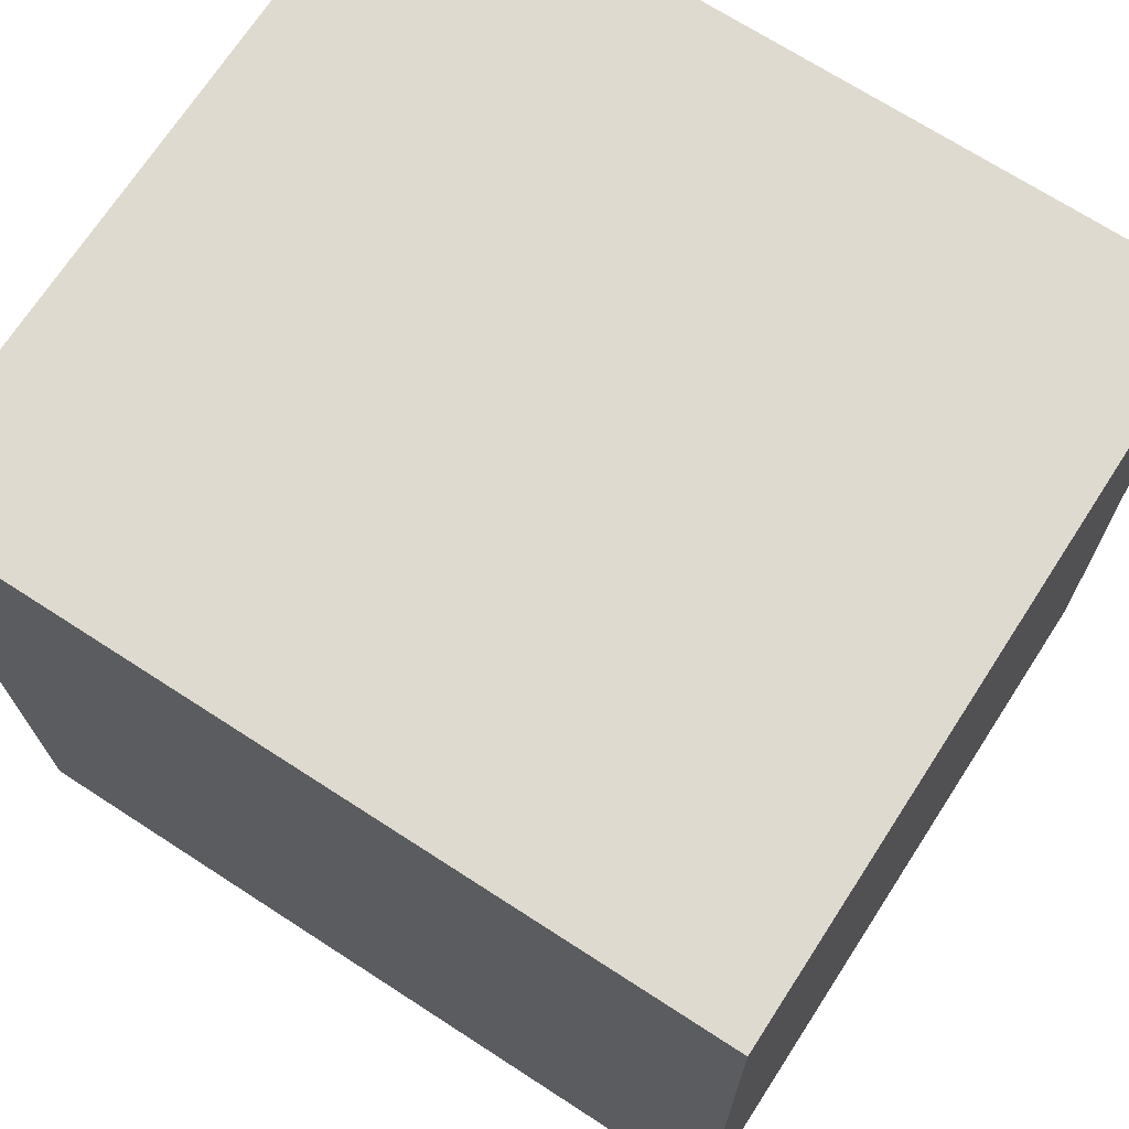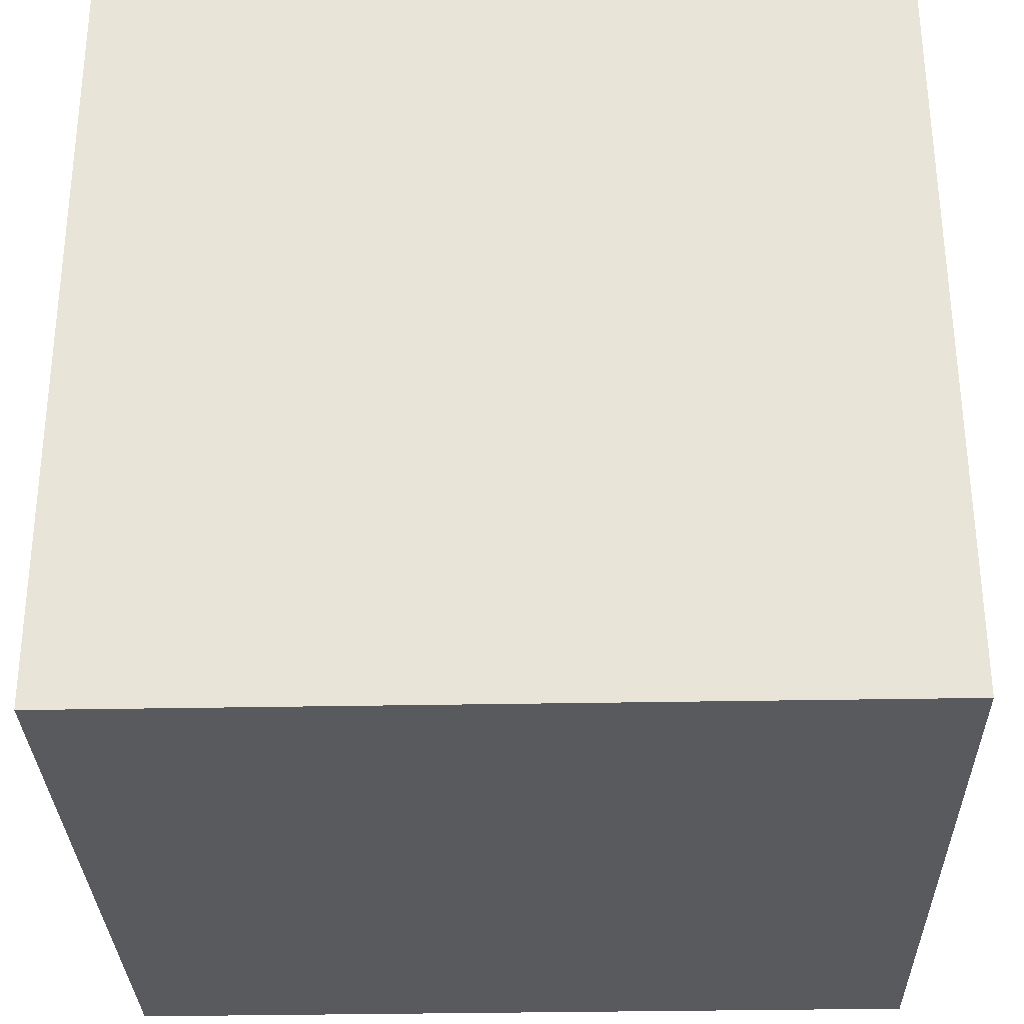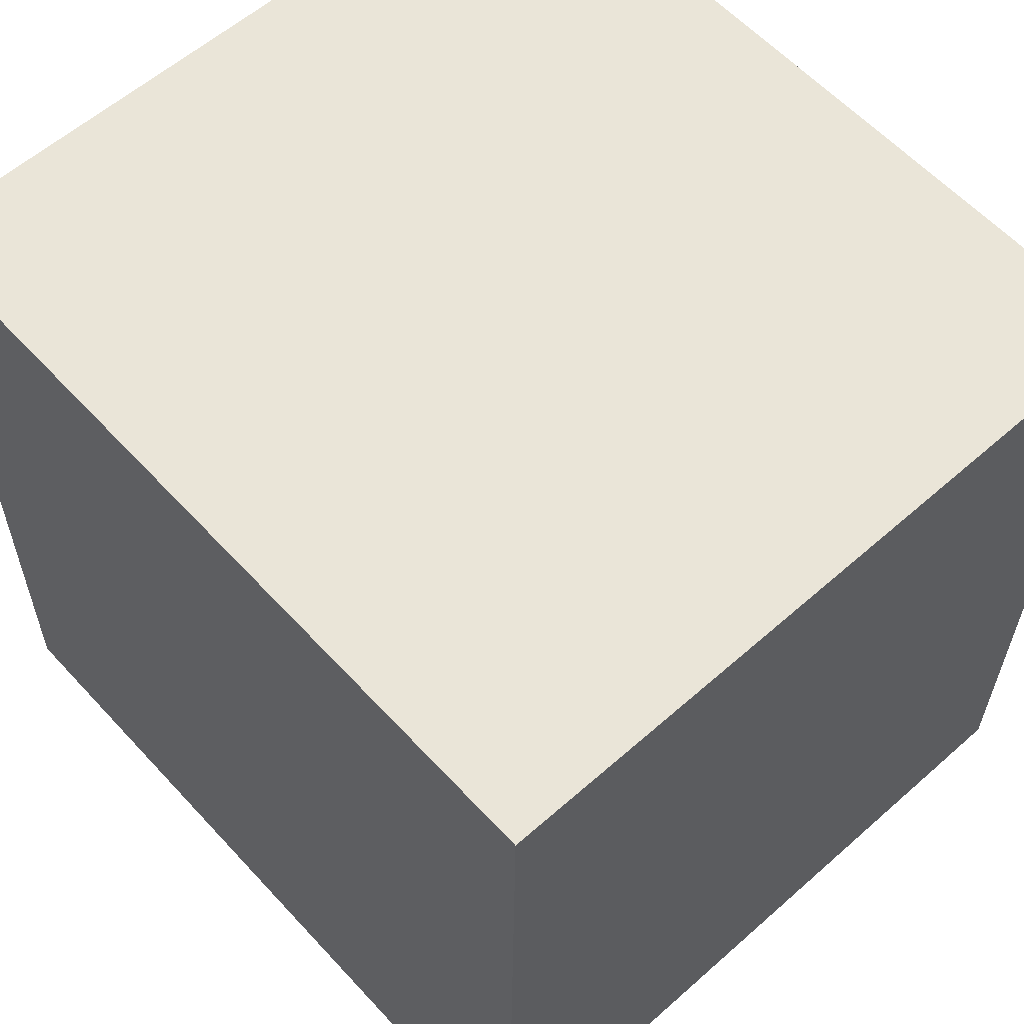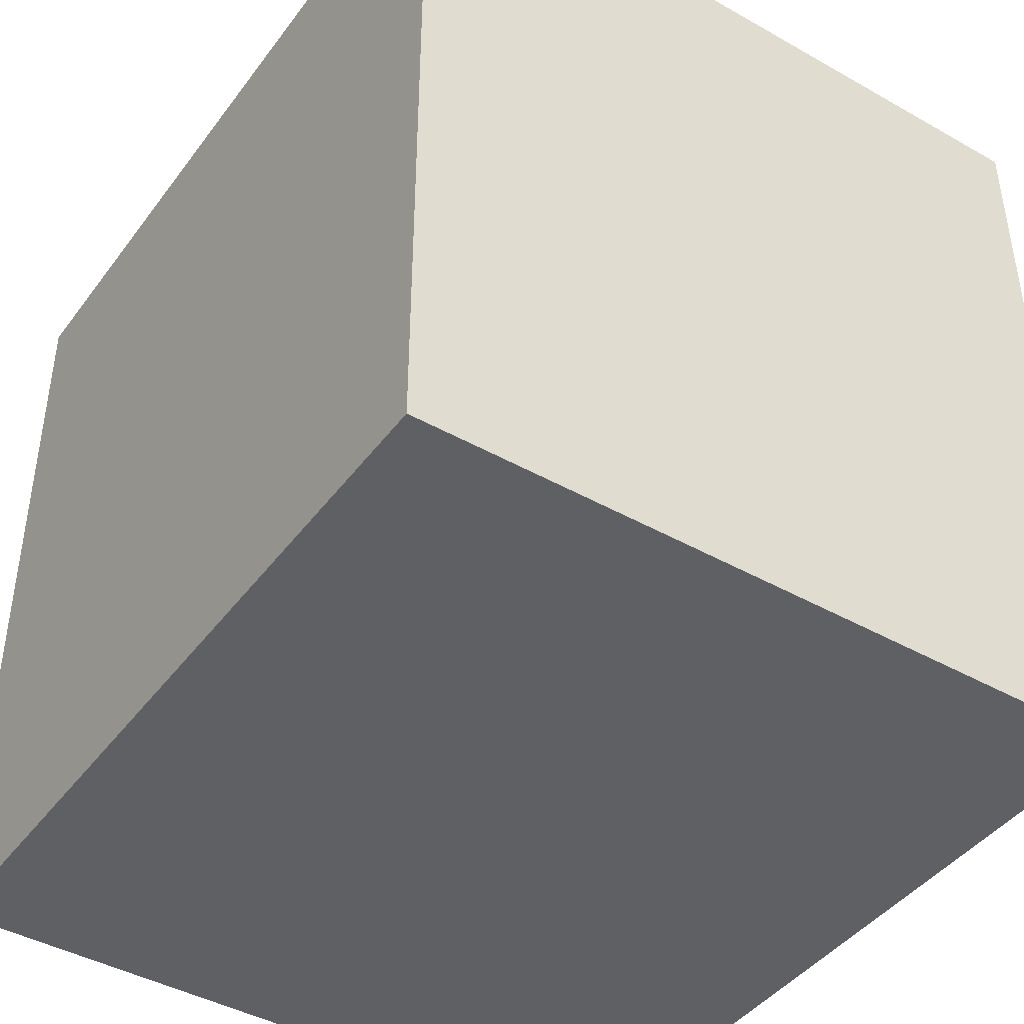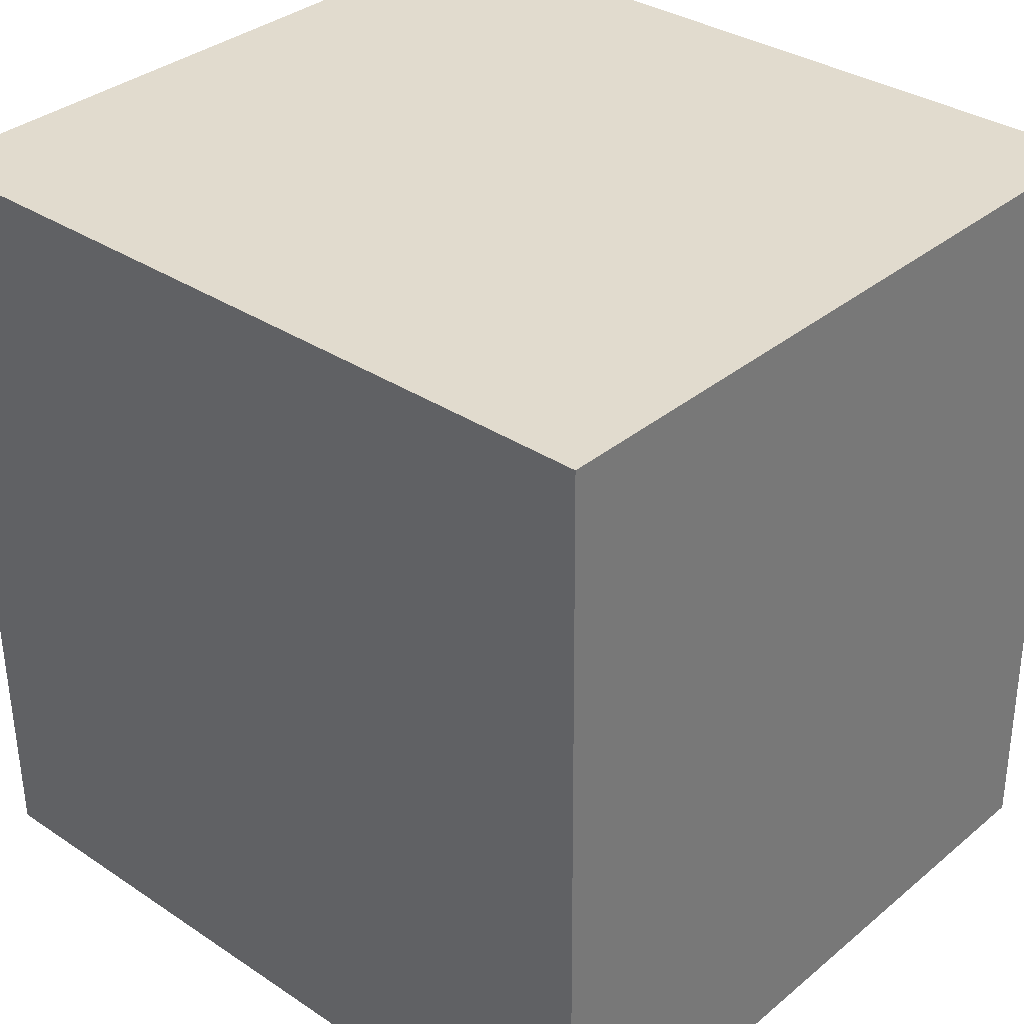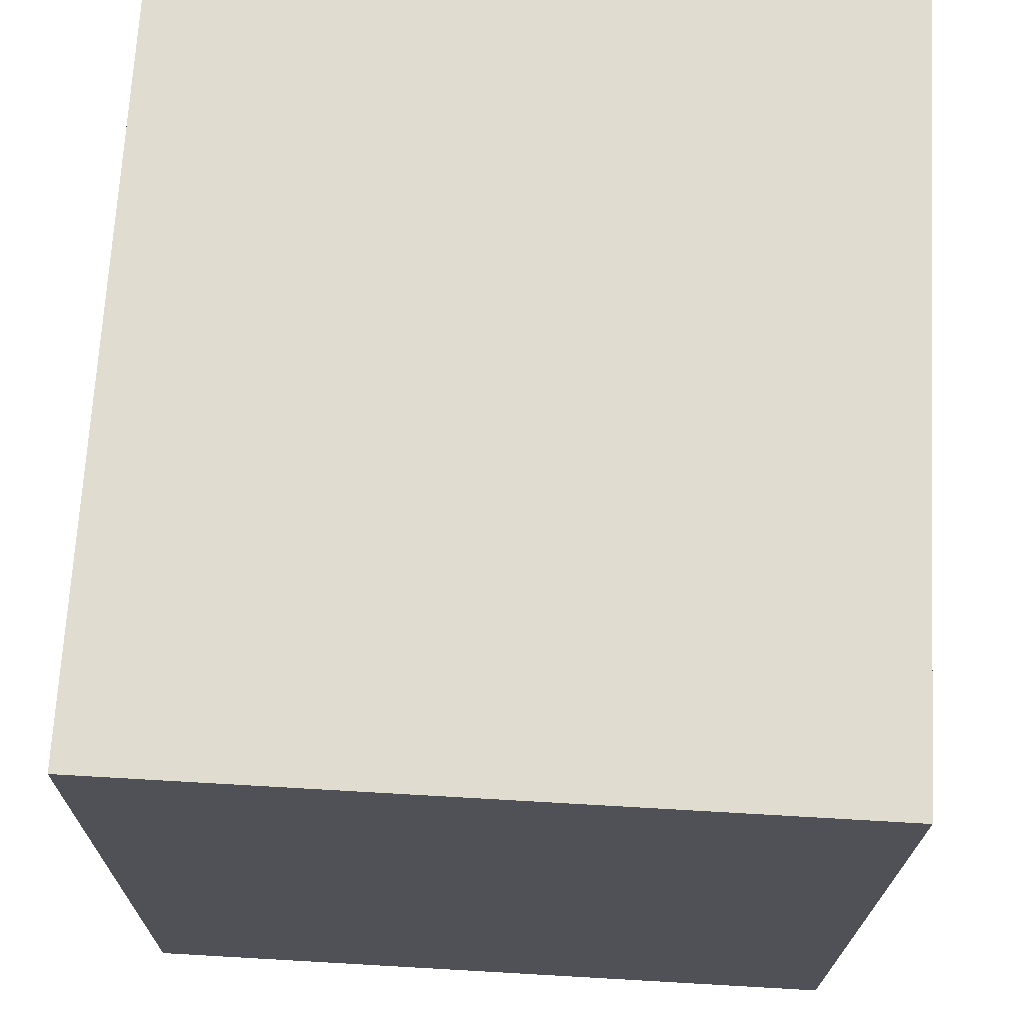
<metadata>
{"format":"obj","ext":"obj","renderer":"f3d","projection":"perspective","resolution":1024,"background":"white","views":[{"elev":70.2,"azim":-57.0,"up":"+Y"},{"elev":-30.8,"azim":-88.1,"up":"+Z"},{"elev":59.5,"azim":137.7,"up":"+Y"},{"elev":-43.1,"azim":-33.3,"up":"+Z"},{"elev":33.6,"azim":-47.8,"up":"+Y"},{"elev":69.6,"azim":-176.8,"up":"+Y"}]}
</metadata>
<code>
o box_Mesh.001
v -0.327 -0.000537 0.3581
v 0.3398 0.005531 0.358
v -0.3271 -0.002018 -0.3731
v 0.3396 0.00405 -0.3732
v -0.3336 0.7306 0.3566
v 0.3331 0.7367 0.3565
v -0.3338 0.7291 -0.3745
v 0.333 0.7352 -0.3747
f 4 2 1
f 1 3 4
f 8 7 5
f 5 6 8
f 6 5 1
f 1 2 6
f 8 6 2
f 2 4 8
f 7 8 4
f 4 3 7
f 5 7 3
f 3 1 5

</code>
